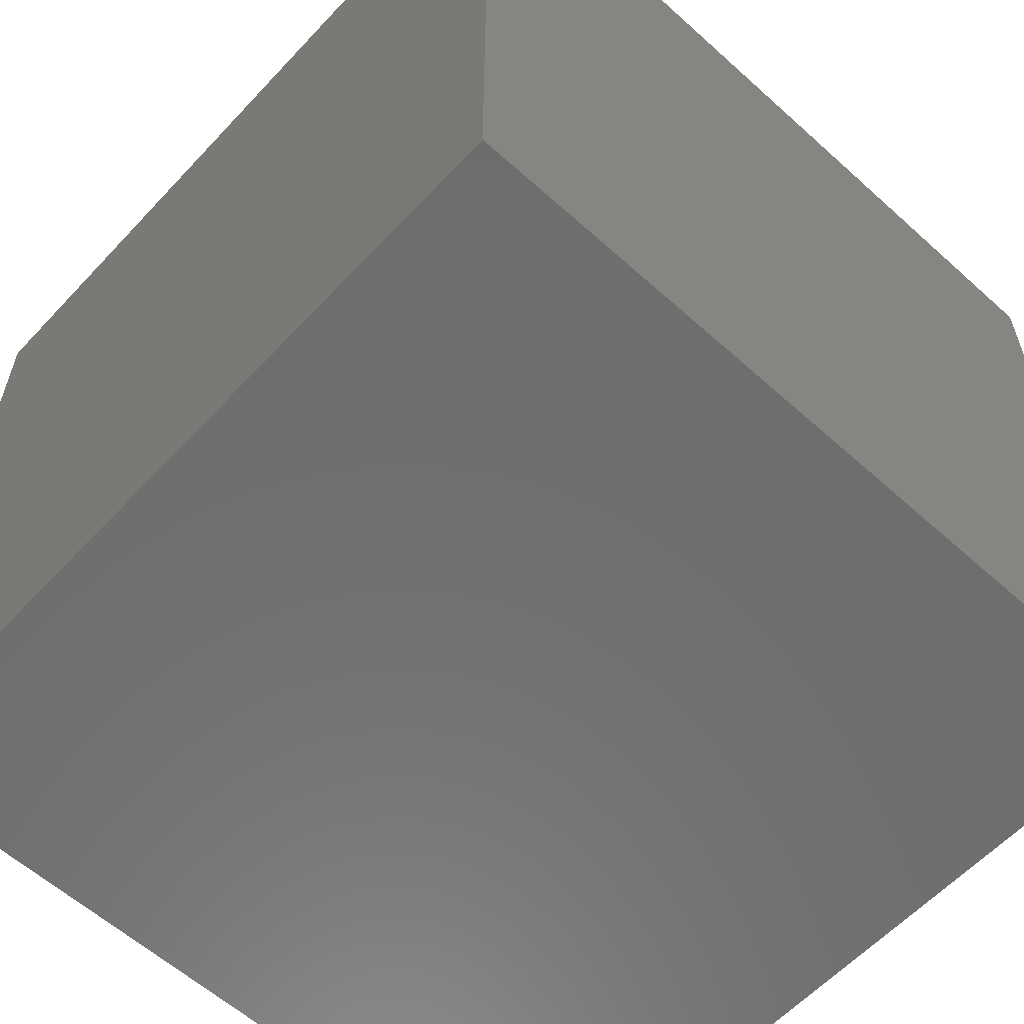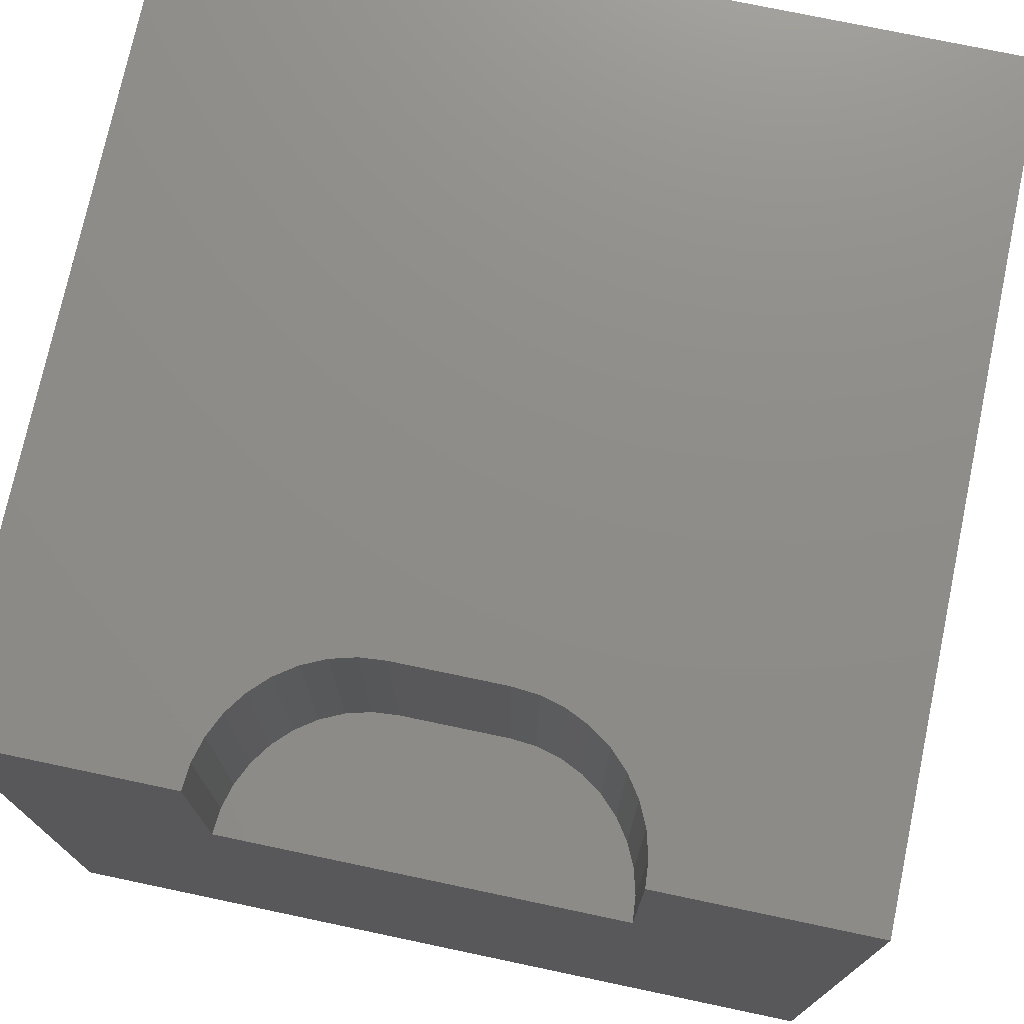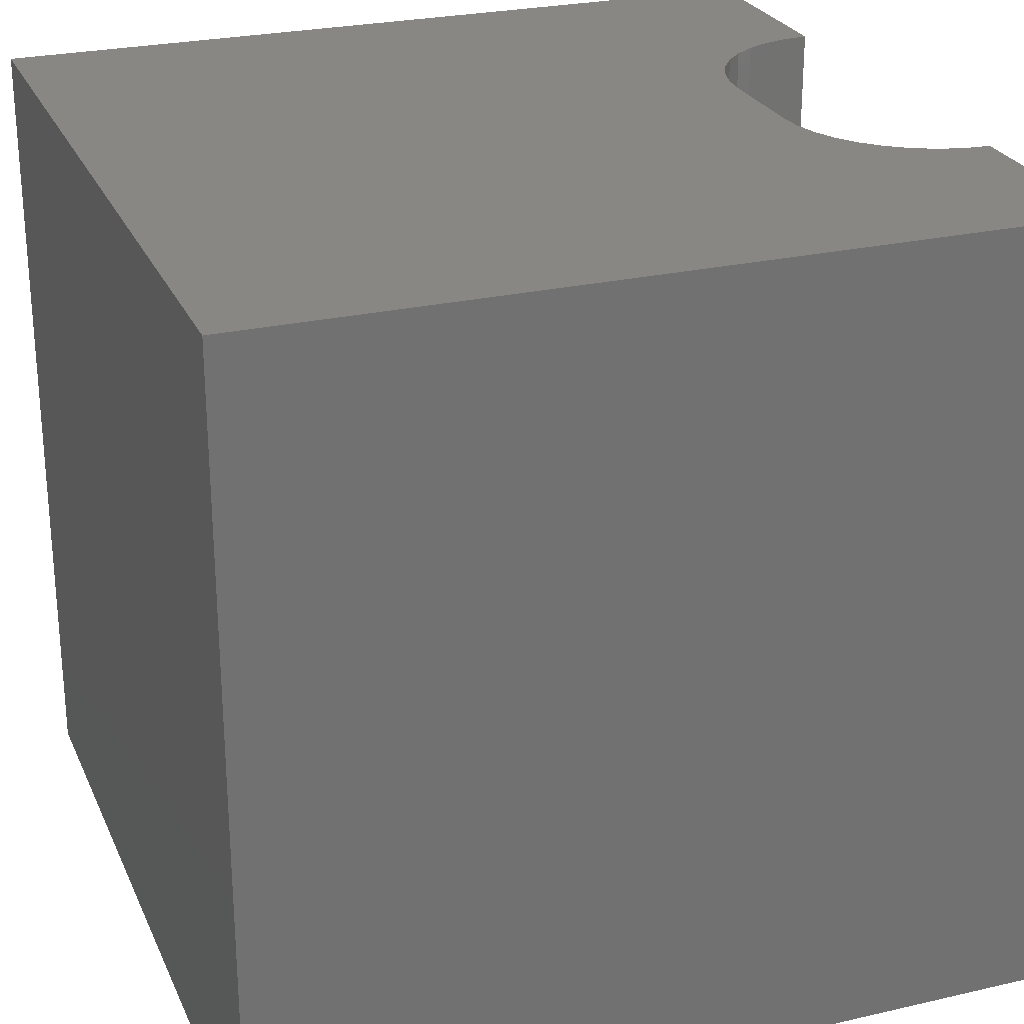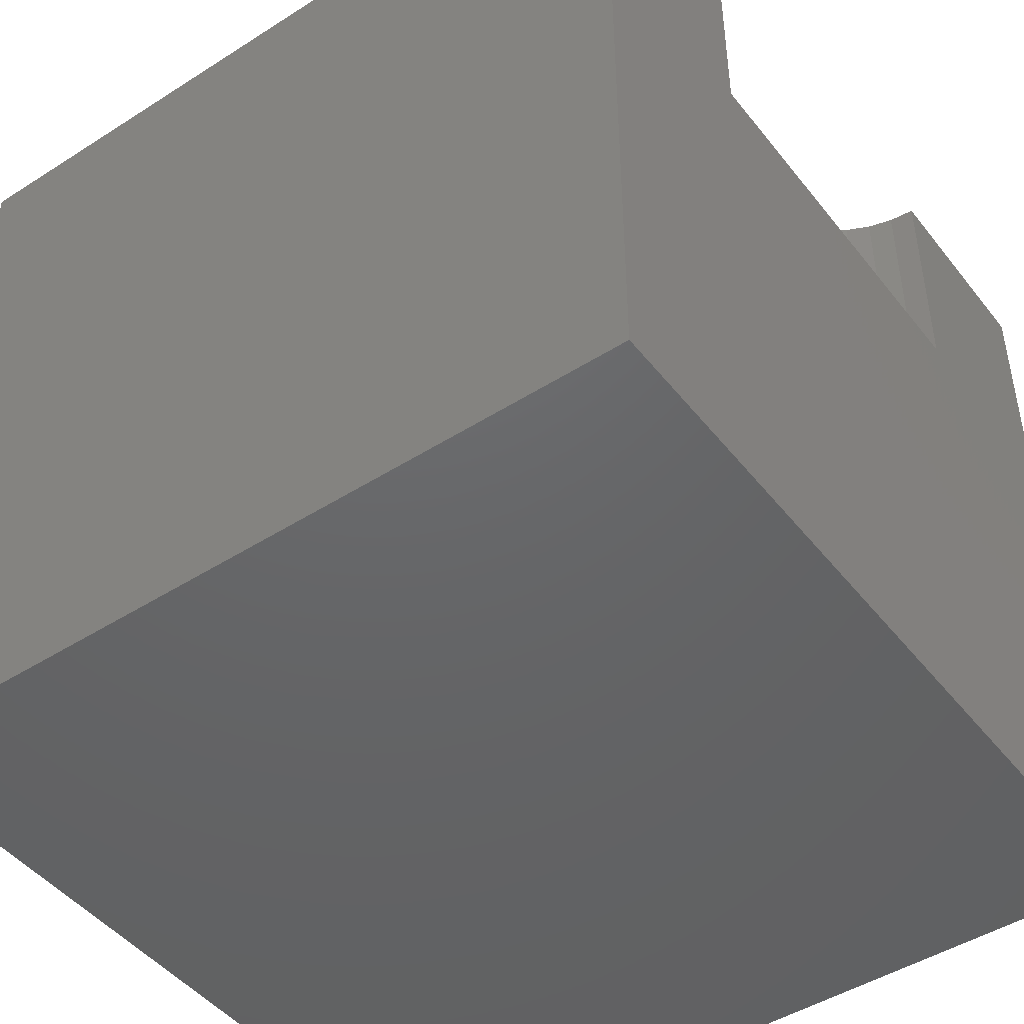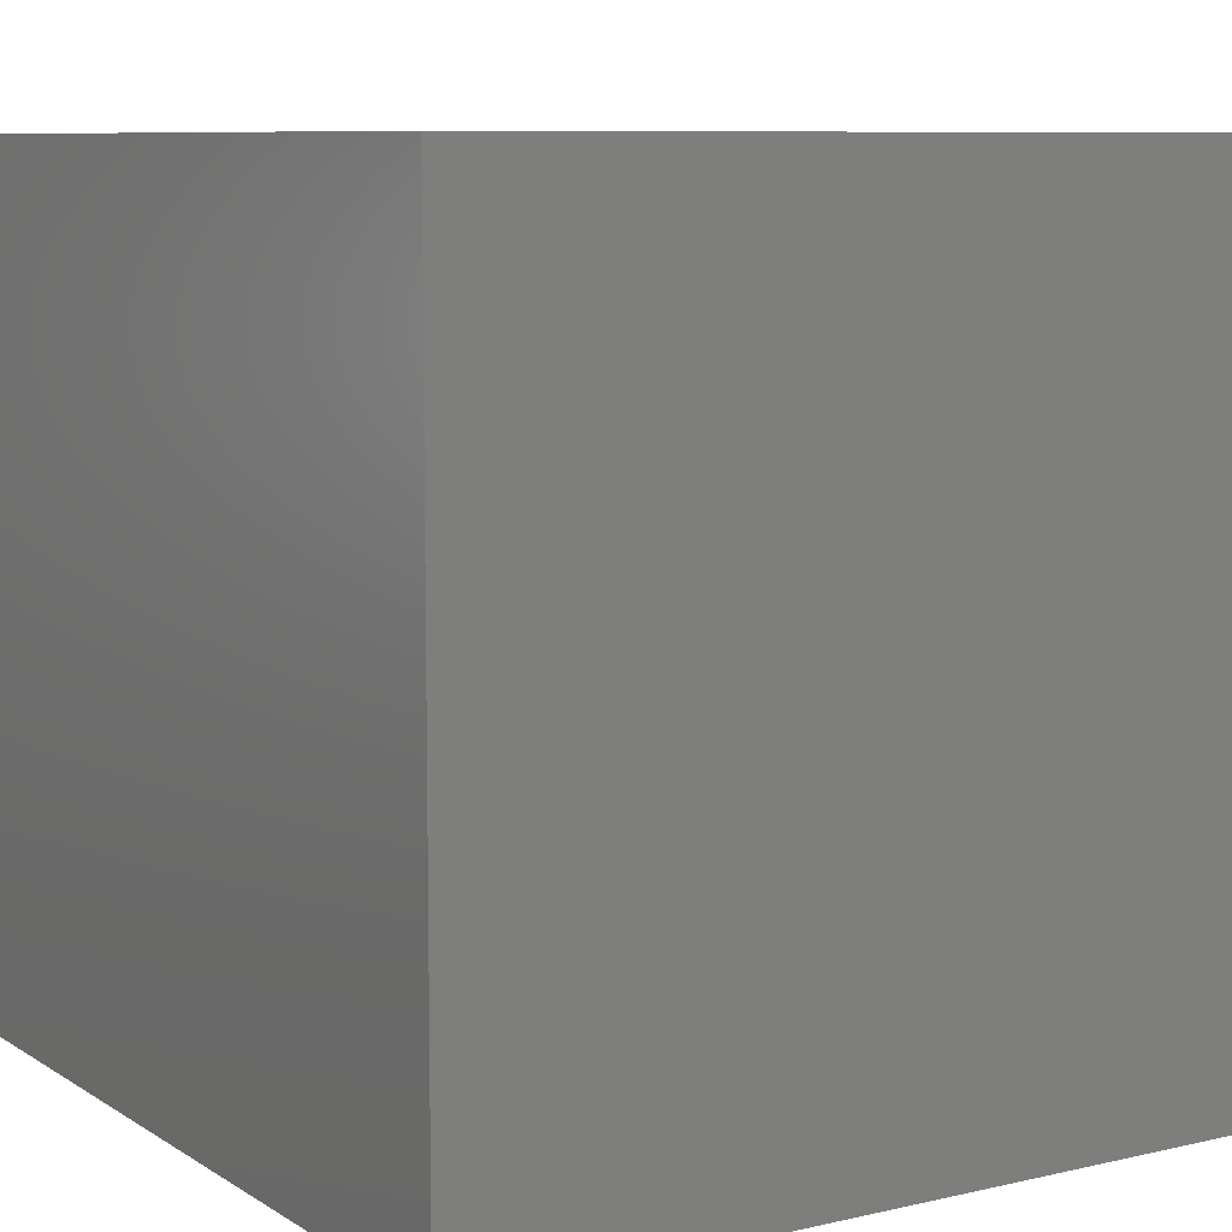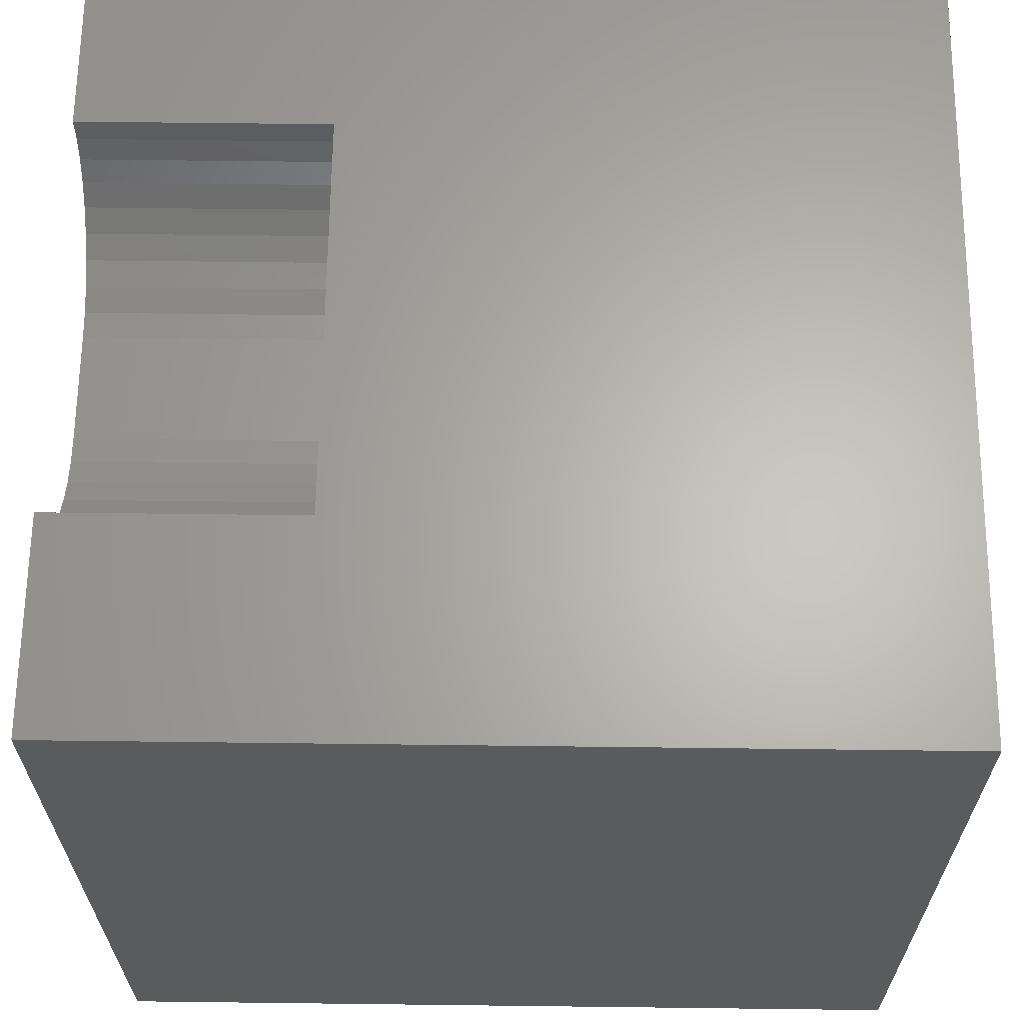
<metadata>
{"format":"stl","ext":"stl","renderer":"f3d","projection":"perspective","resolution":1024,"background":"white","views":[{"elev":-59.8,"azim":137.3,"up":"+Y"},{"elev":74.5,"azim":-168.1,"up":"+Z"},{"elev":25.9,"azim":69.9,"up":"+Z"},{"elev":-46.5,"azim":126.0,"up":"+Z"},{"elev":8.4,"azim":57.9,"up":"+Z"},{"elev":64.5,"azim":90.7,"up":"+Y"}]}
</metadata>
<code>
# stl→obj: 48 verts, 92 faces
v 0 10 10
v 0 10 0
v 0 0 10
v 0 0 0
v 2.578 9.689 10
v 2.551 10 10
v 7.031 8.85 10
v 6.81 8.63 10
v 10 0 10
v 6.555 8.451 10
v 6.272 8.319 10
v 4.029 8.239 10
v 3.728 8.319 10
v 3.445 8.451 10
v 3.19 8.63 10
v 2.969 8.85 10
v 2.79 9.106 10
v 2.659 9.388 10
v 7.449 10 10
v 7.422 9.689 10
v 10 10 10
v 7.341 9.388 10
v 7.21 9.106 10
v 5.971 8.239 10
v 5.661 8.212 10
v 4.339 8.212 10
v 10 10 0
v 10 0 0
v 7.449 10 7.044
v 2.551 10 7.044
v 2.578 9.689 7.044
v 2.659 9.388 7.044
v 2.79 9.106 7.044
v 2.969 8.85 7.044
v 3.19 8.63 7.044
v 3.445 8.451 7.044
v 3.728 8.319 7.044
v 4.029 8.239 7.044
v 4.339 8.212 7.044
v 5.661 8.212 7.044
v 5.971 8.239 7.044
v 6.272 8.319 7.044
v 6.555 8.451 7.044
v 6.81 8.63 7.044
v 7.031 8.85 7.044
v 7.21 9.106 7.044
v 7.341 9.388 7.044
v 7.422 9.689 7.044
f 1 2 3
f 3 2 4
f 5 6 1
f 7 8 9
f 9 8 10
f 9 10 11
f 12 13 3
f 3 13 14
f 3 14 15
f 15 16 3
f 3 16 17
f 3 17 1
f 1 17 18
f 1 18 5
f 19 20 21
f 21 20 22
f 21 22 9
f 9 22 23
f 9 23 7
f 11 24 9
f 9 24 25
f 9 25 3
f 3 25 26
f 3 26 12
f 27 21 28
f 28 21 9
f 2 27 4
f 4 27 28
f 19 21 29
f 29 21 27
f 29 27 30
f 30 27 2
f 30 2 6
f 6 2 1
f 28 9 4
f 4 9 3
f 30 6 5
f 30 5 31
f 31 5 18
f 31 18 32
f 32 18 17
f 32 17 33
f 33 17 16
f 33 16 34
f 34 16 15
f 34 15 35
f 35 15 14
f 35 14 36
f 36 14 13
f 36 13 37
f 37 13 12
f 37 12 38
f 38 12 26
f 38 26 39
f 40 25 24
f 40 24 41
f 41 24 11
f 41 11 42
f 42 11 10
f 42 10 43
f 43 10 8
f 43 8 44
f 44 8 7
f 44 7 45
f 45 7 23
f 45 23 46
f 46 23 22
f 46 22 47
f 47 22 20
f 47 20 48
f 48 20 19
f 48 19 29
f 36 37 31
f 31 37 30
f 32 33 34
f 41 42 29
f 37 38 30
f 30 38 39
f 30 39 29
f 29 39 40
f 29 40 41
f 42 43 29
f 29 43 44
f 29 44 48
f 32 34 31
f 31 34 35
f 31 35 36
f 45 46 44
f 44 46 47
f 44 47 48
f 40 39 25
f 25 39 26

</code>
